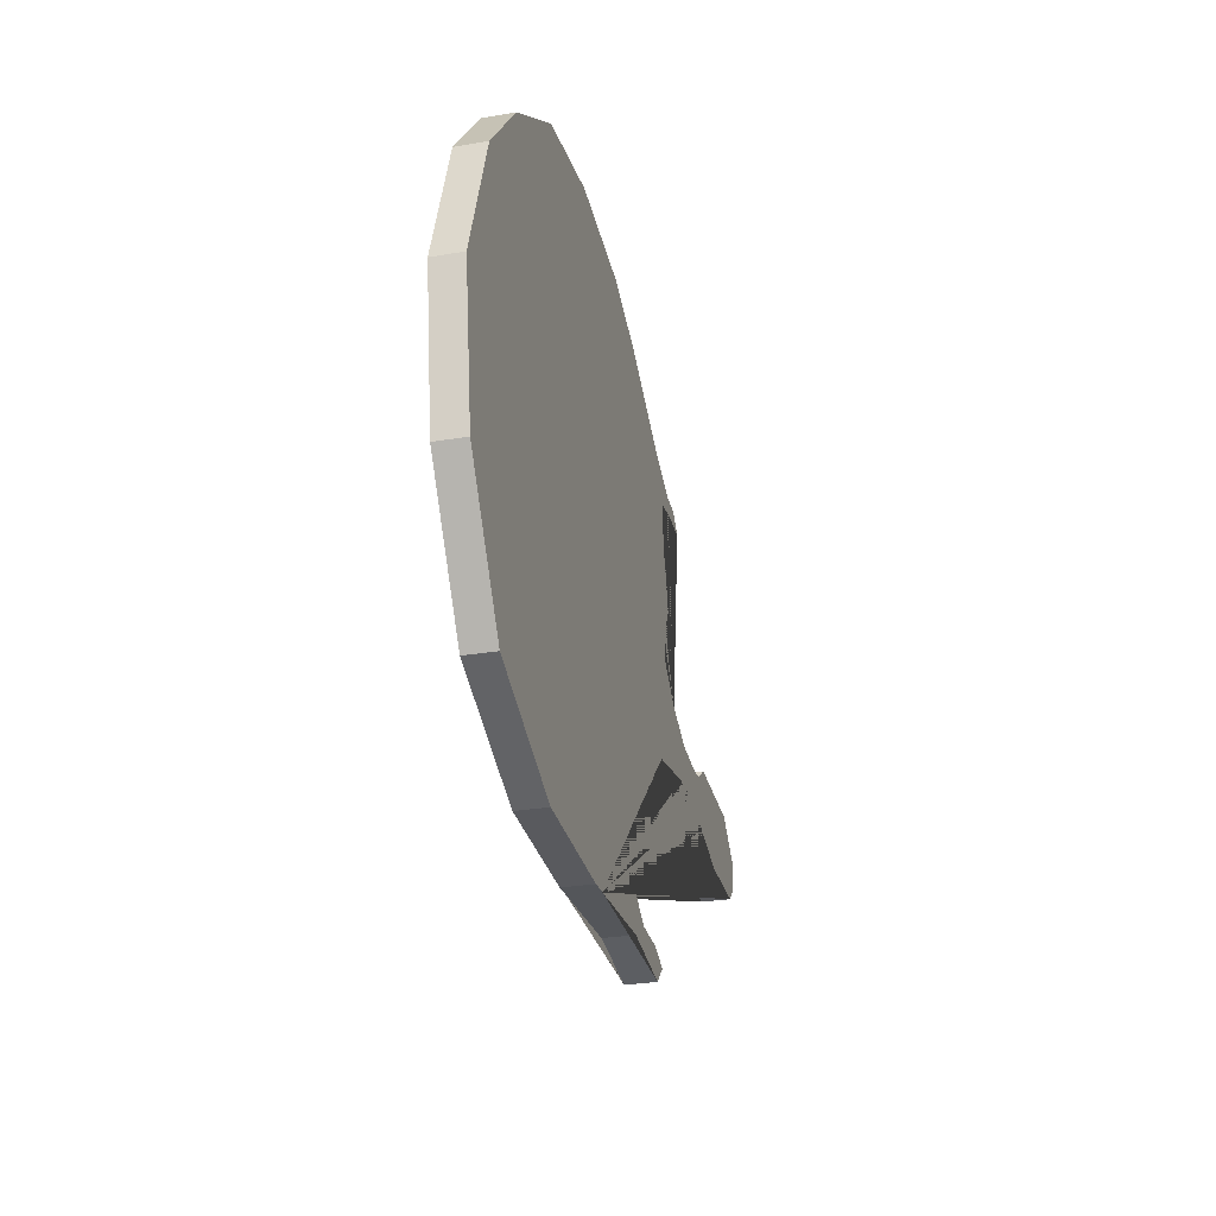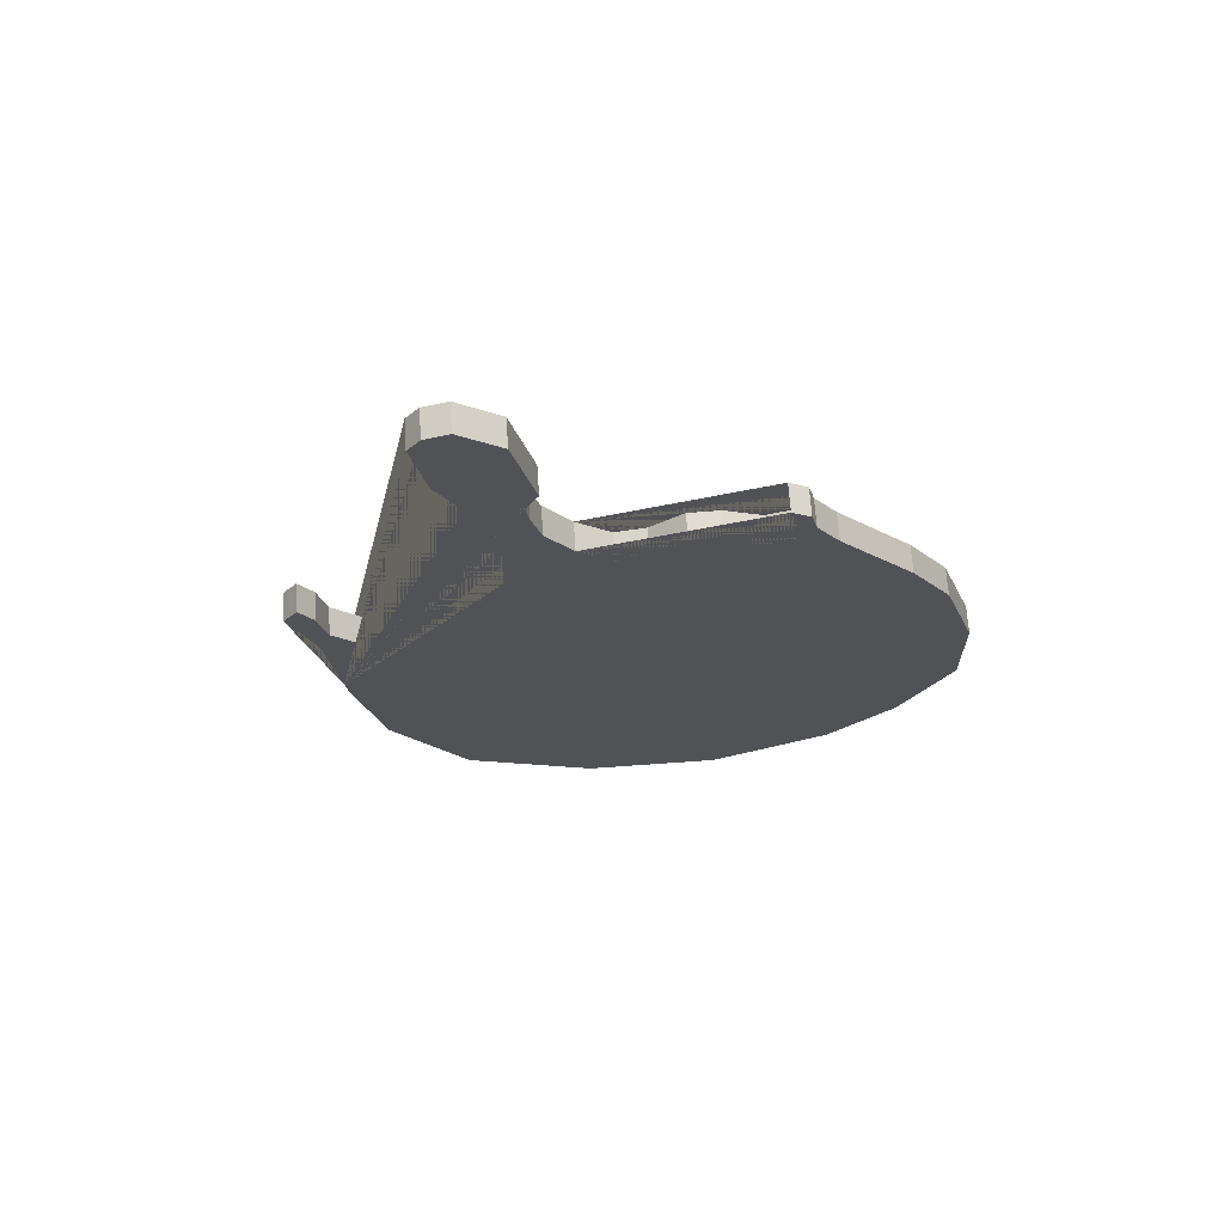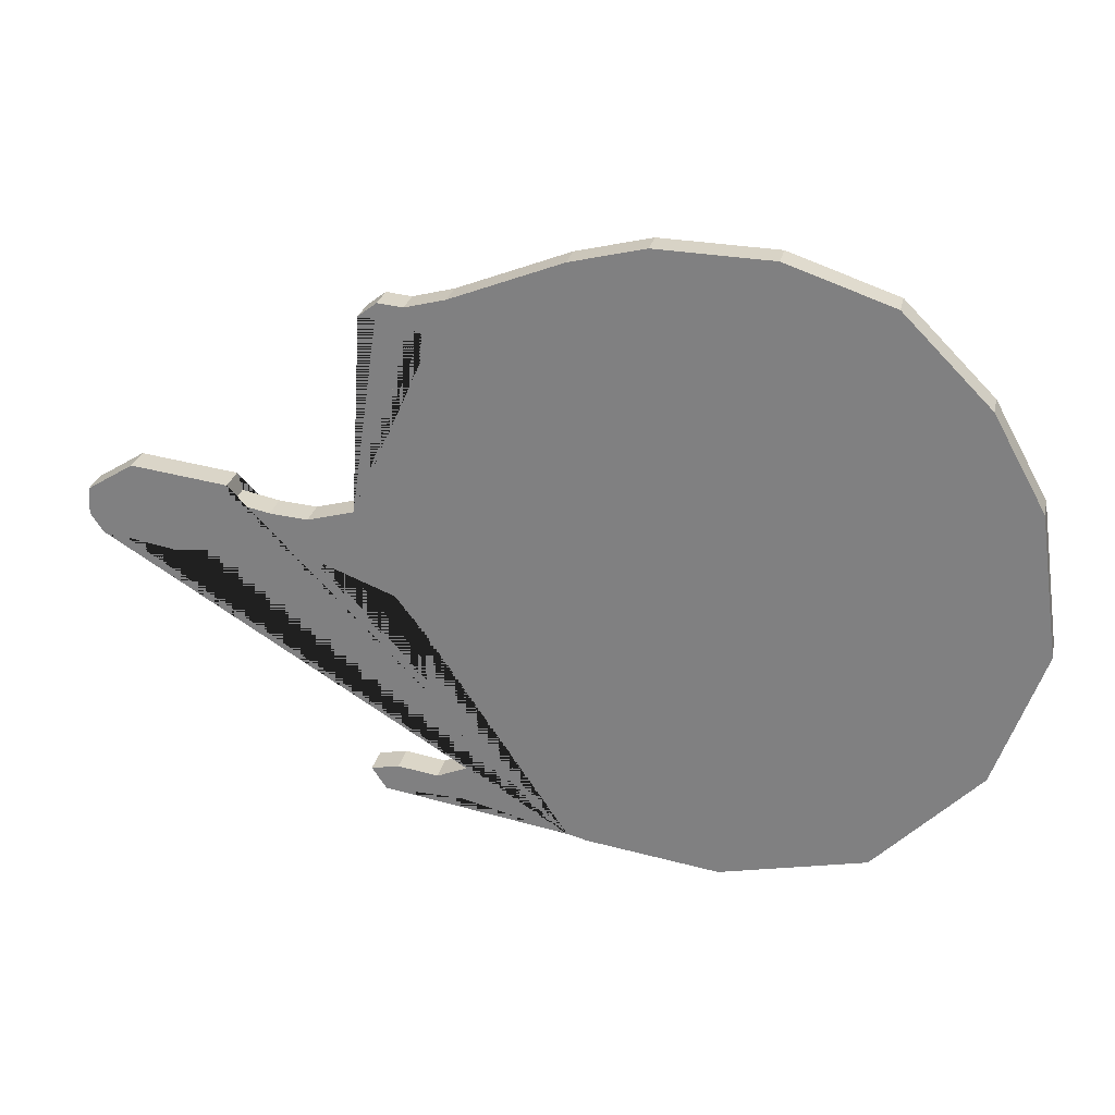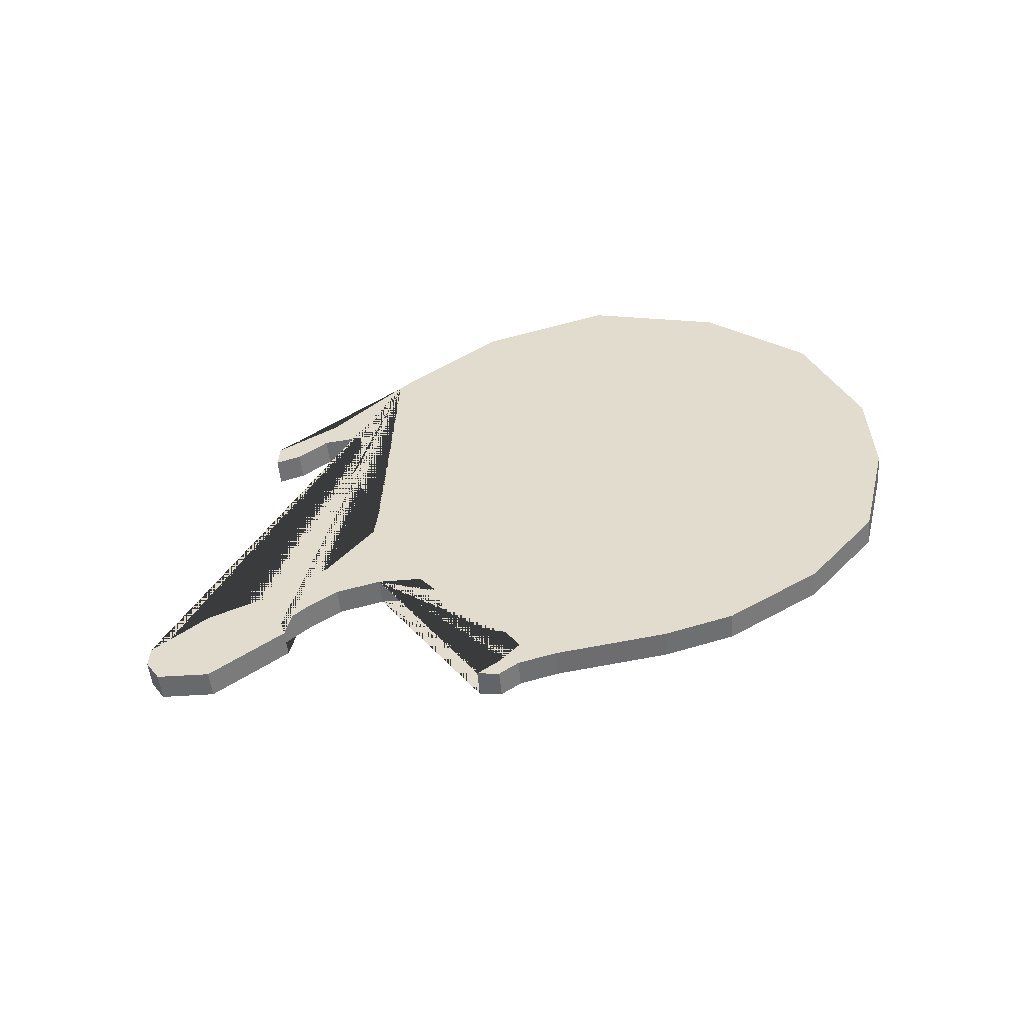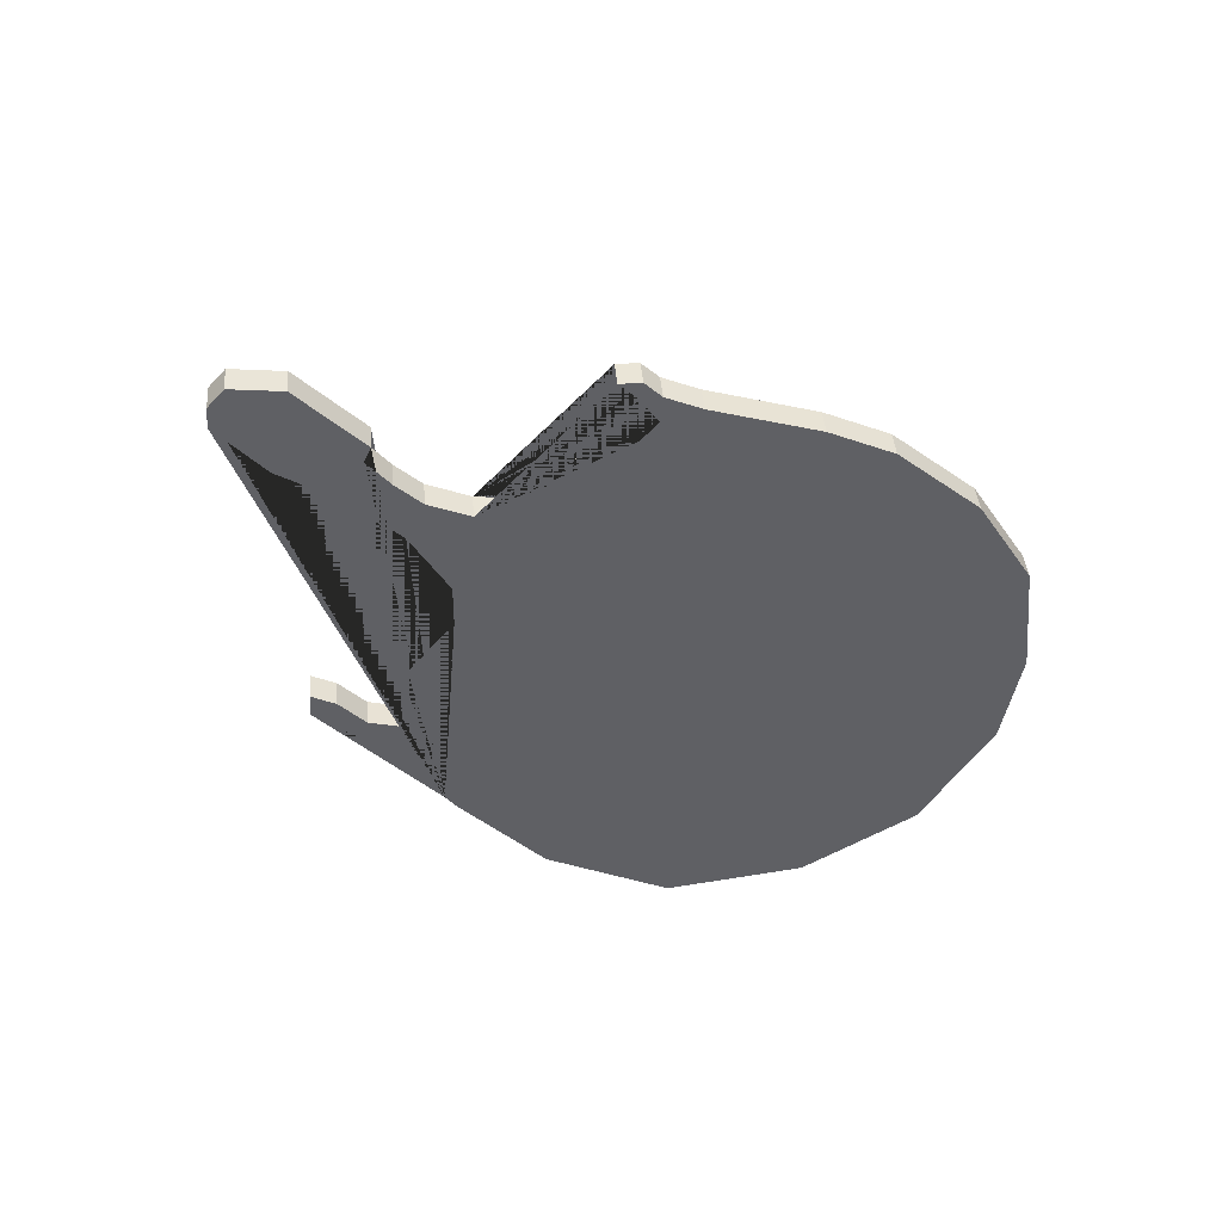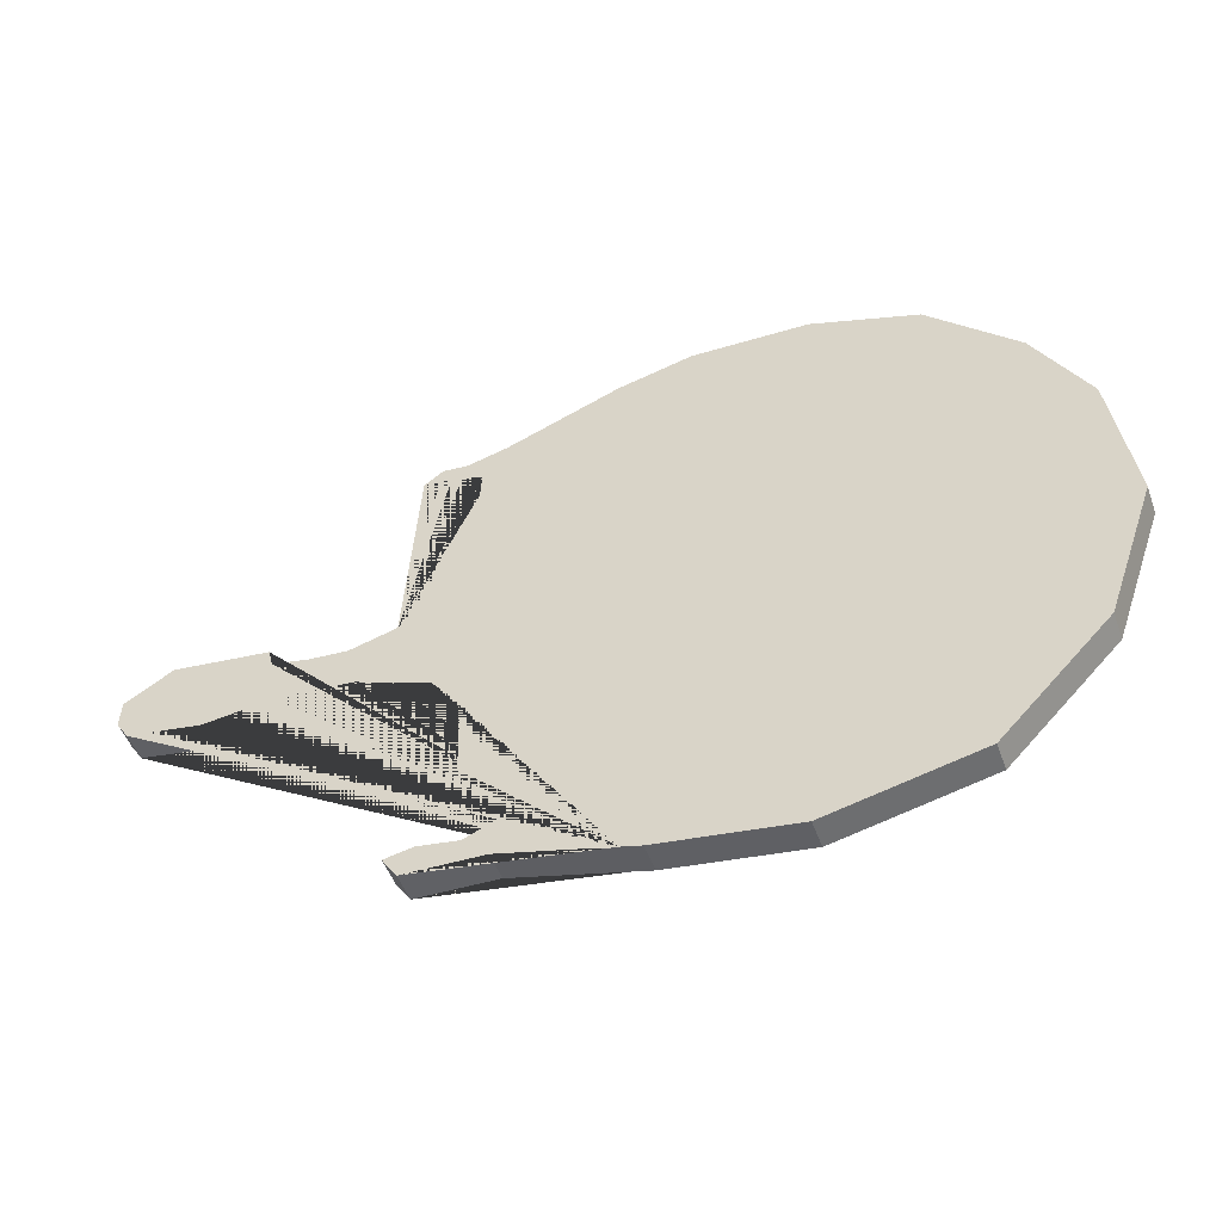
<metadata>
{"format":"obj","ext":"obj","renderer":"f3d","projection":"perspective","resolution":1024,"background":"white","views":[{"elev":-38.9,"azim":108.5,"up":"+Z"},{"elev":-25.1,"azim":-70.7,"up":"+Y"},{"elev":29.9,"azim":17.4,"up":"+Z"},{"elev":37.0,"azim":-31.8,"up":"+Y"},{"elev":-47.0,"azim":-39.5,"up":"+Y"},{"elev":-46.7,"azim":24.0,"up":"+Z"}]}
</metadata>
<code>
o Blue_Paint_Drop_Plane
v -0.003386 2.08 -0.9535
v 0.4755 2.116 -1.004
v 0.03309 2.099 -0.5916
v -0.03904 2.062 -1.307
v -0.5404 2.041 -0.8973
v -0.4295 2.049 -0.9089
v -0.284 2.06 -0.9242
v 0.4228 2.104 -1.163
v 0.3043 2.089 -1.29
v 0.1371 2.074 -1.331
v -0.01595 2.063 -1.313
v -0.5803 2.034 -0.984
v -0.5947 2.034 -0.9625
v -0.5936 2.035 -0.9318
v -0.424 2.048 -0.9293
v -0.3812 2.051 -0.9374
v -0.3375 2.055 -0.9401
v -0.1635 2.053 -1.278
v -0.2541 2.046 -1.278
v -0.2713 2.046 -1.253
v -0.2393 2.049 -1.246
v -0.1926 2.052 -1.252
v -0.147 2.057 -1.231
v -0.1715 2.057 -1.177
v -0.2031 2.056 -1.156
v -0.2059 2.059 -1.064
v -0.2391 2.059 -1.023
v -0.3252 2.053 -0.9914
v -0.4143 2.047 -0.9855
v -0.4944 2.04 -0.997
v -0.2385 2.064 -0.8962
v -0.233 2.066 -0.8594
v -0.2497 2.067 -0.8113
v -0.2384 2.07 -0.7751
v -0.2056 2.074 -0.7388
v -0.2045 2.075 -0.7072
v -0.2405 2.073 -0.6968
v -0.2732 2.071 -0.6942
v -0.2522 2.073 -0.6773
v -0.2233 2.075 -0.6796
v -0.177 2.079 -0.6665
v -0.05102 2.092 -0.614
v 0.1651 2.11 -0.5932
v 0.2871 2.117 -0.6328
v 0.3887 2.121 -0.7321
v 0.4499 2.121 -0.8394
v -0.2813 2.026 -0.9226
v -0.000746 2.047 -0.952
v 0.03573 2.066 -0.5901
v 0.4781 2.082 -1.002
v -0.0364 2.028 -1.306
v -0.5378 2.007 -0.8958
v -0.4269 2.015 -0.9074
v 0.4255 2.071 -1.161
v 0.3069 2.056 -1.289
v 0.1397 2.041 -1.329
v -0.01331 2.03 -1.311
v -0.5776 2 -0.9825
v -0.5921 2 -0.961
v -0.5909 2.001 -0.9303
v -0.4214 2.015 -0.9278
v -0.3785 2.018 -0.9359
v -0.3349 2.021 -0.9386
v -0.1609 2.02 -1.277
v -0.2515 2.012 -1.276
v -0.2686 2.012 -1.251
v -0.2366 2.015 -1.244
v -0.19 2.018 -1.25
v -0.1444 2.023 -1.23
v -0.1689 2.023 -1.176
v -0.2004 2.022 -1.155
v -0.2033 2.026 -1.063
v -0.2365 2.025 -1.022
v -0.3226 2.02 -0.9899
v -0.4117 2.013 -0.984
v -0.4918 2.006 -0.9955
v -0.2359 2.031 -0.8947
v -0.2303 2.033 -0.8579
v -0.2471 2.034 -0.8098
v -0.2358 2.036 -0.7736
v -0.203 2.04 -0.7373
v -0.2019 2.042 -0.7057
v -0.2379 2.039 -0.6953
v -0.2705 2.037 -0.6927
v -0.2496 2.039 -0.6758
v -0.2206 2.042 -0.6781
v -0.1744 2.046 -0.665
v -0.04838 2.058 -0.6125
v 0.1677 2.076 -0.5917
v 0.2898 2.084 -0.6313
v 0.3913 2.087 -0.7306
v 0.4525 2.087 -0.8379
f 1 2 46 45 44 43 3
f 2 1 4 11 10 9 8
f 4 1 7 17 16 15 6 5 14 13 12 30 29 28 27 26 25 24 23 22 21 20 19 18
f 7 1 3 42 41 40 39 38 37 36 35 34 33 32 31
f 48 49 89 90 91 92 50
f 50 54 55 56 57 51 48
f 51 64 65 66 67 68 69 70 71 72 73 74 75 76 58 59 60 52 53 61 62 63 47 48
f 47 77 78 79 80 81 82 83 84 85 86 87 88 49 48
f 24 25 71 70
f 13 14 60 59
f 37 38 84 83
f 25 26 72 71
f 14 5 52 60
f 38 39 85 84
f 26 27 73 72
f 6 15 61 53
f 39 40 86 85
f 27 28 74 73
f 15 16 62 61
f 40 41 87 86
f 28 29 75 74
f 16 17 63 62
f 41 42 88 87
f 29 30 76 75
f 17 7 47 63
f 42 3 49 88
f 30 12 58 76
f 4 18 64 51
f 3 43 89 49
f 5 6 53 52
f 7 31 77 47
f 18 19 65 64
f 43 44 90 89
f 2 8 54 50
f 31 32 78 77
f 19 20 66 65
f 44 45 91 90
f 8 9 55 54
f 32 33 79 78
f 20 21 67 66
f 45 46 92 91
f 9 10 56 55
f 33 34 80 79
f 21 22 68 67
f 46 2 50 92
f 10 11 57 56
f 34 35 81 80
f 22 23 69 68
f 11 4 51 57
f 35 36 82 81
f 23 24 70 69
f 12 13 59 58
f 36 37 83 82

</code>
